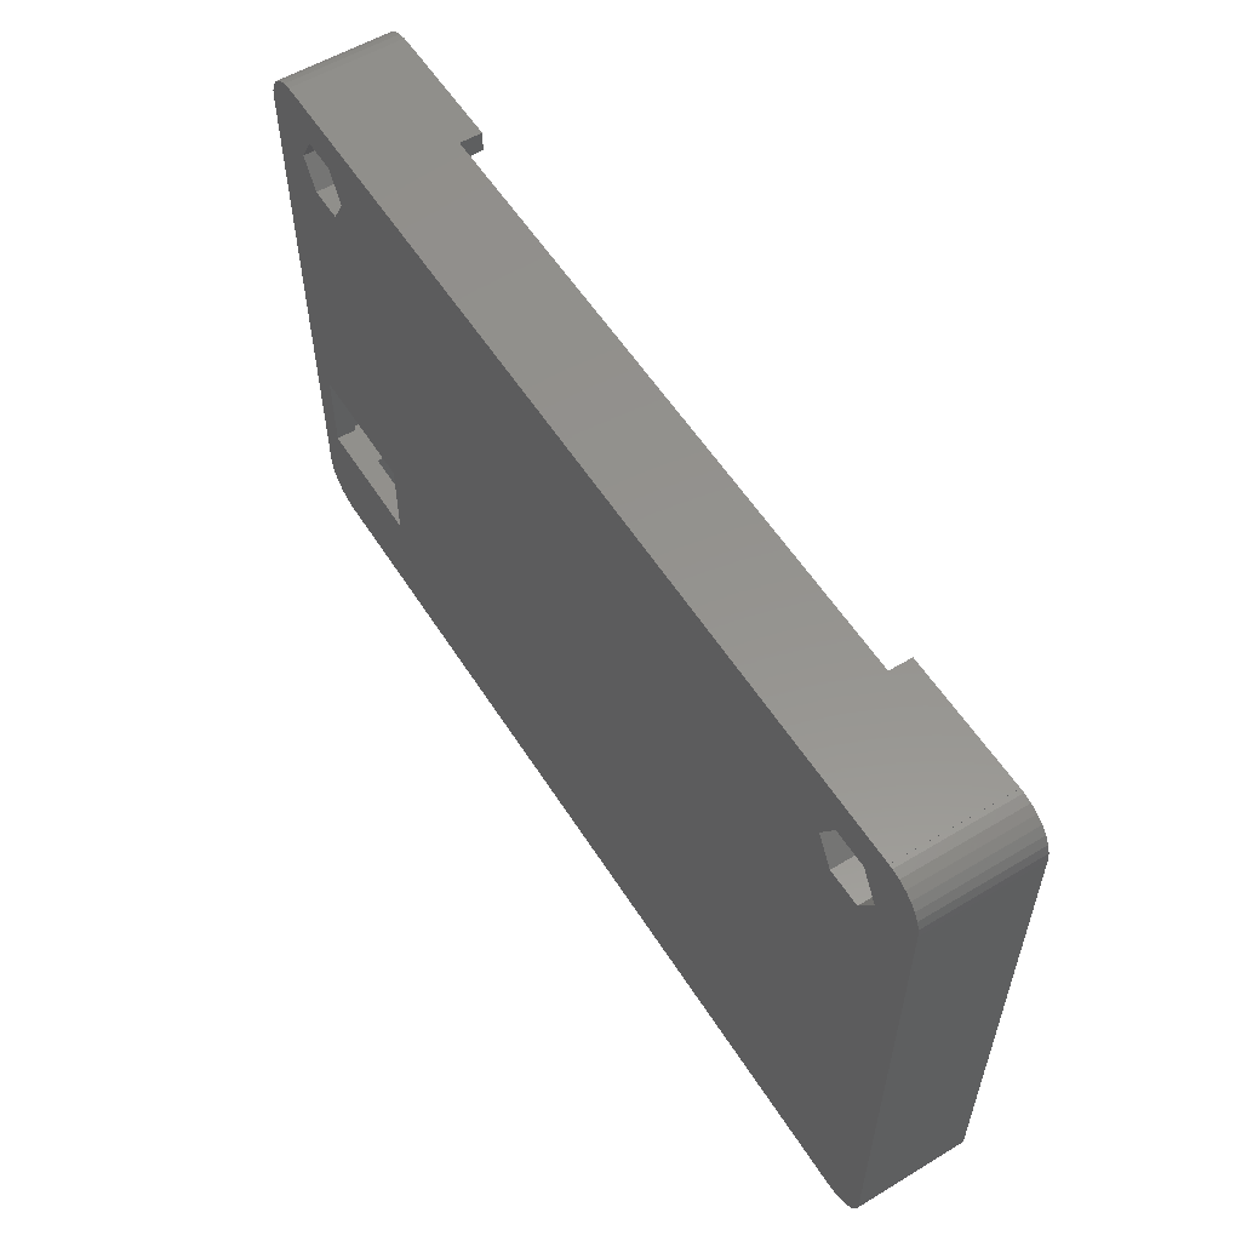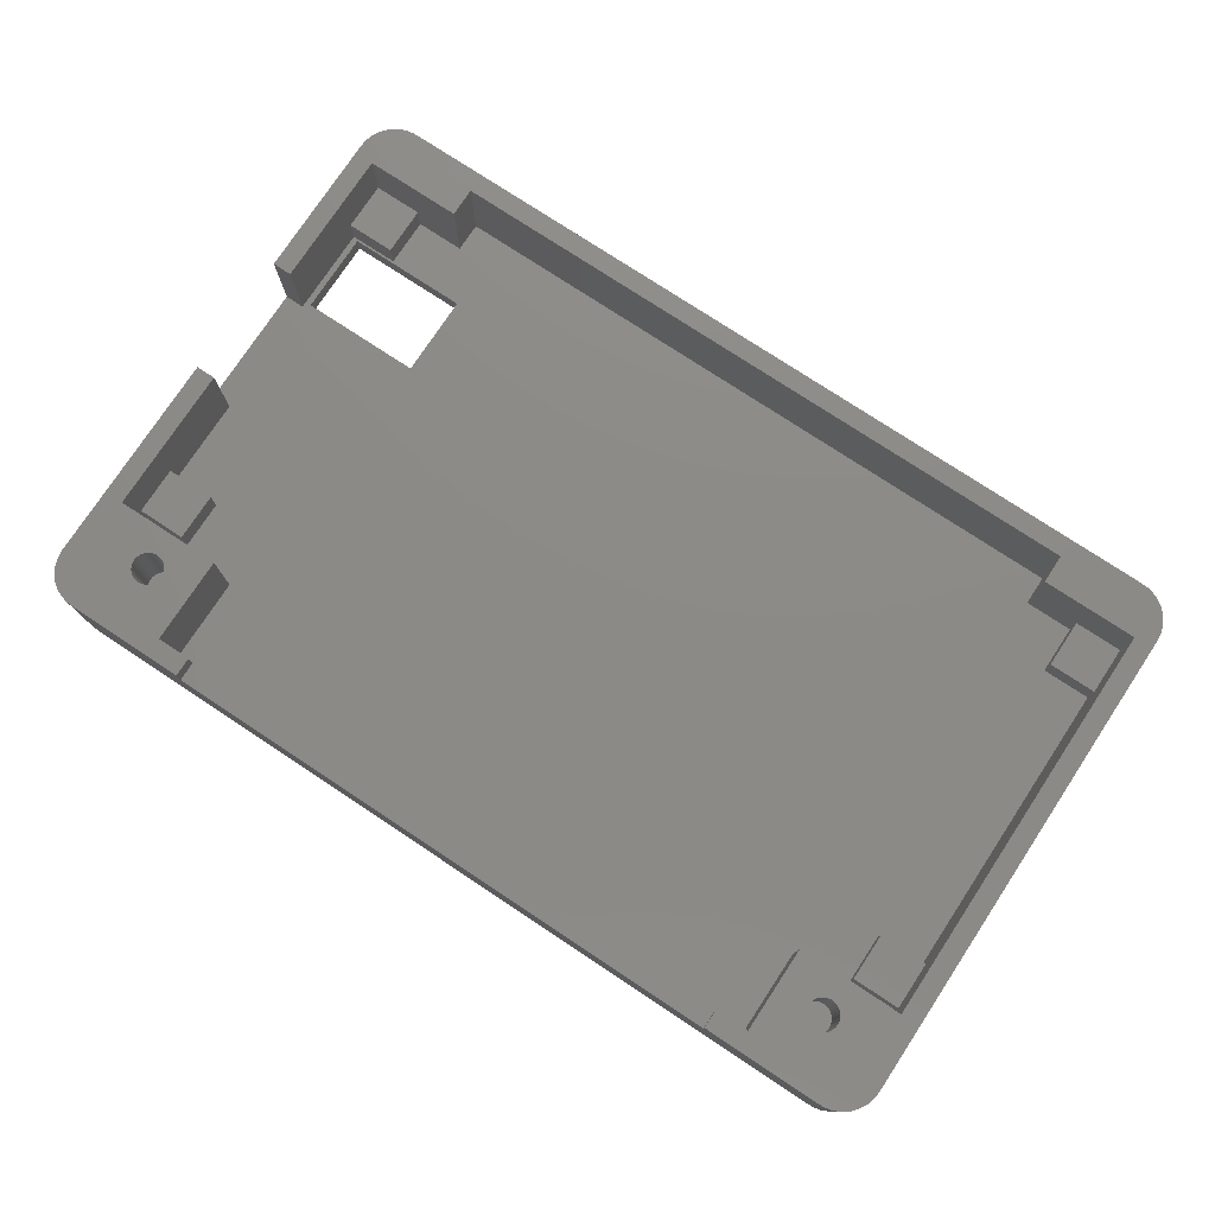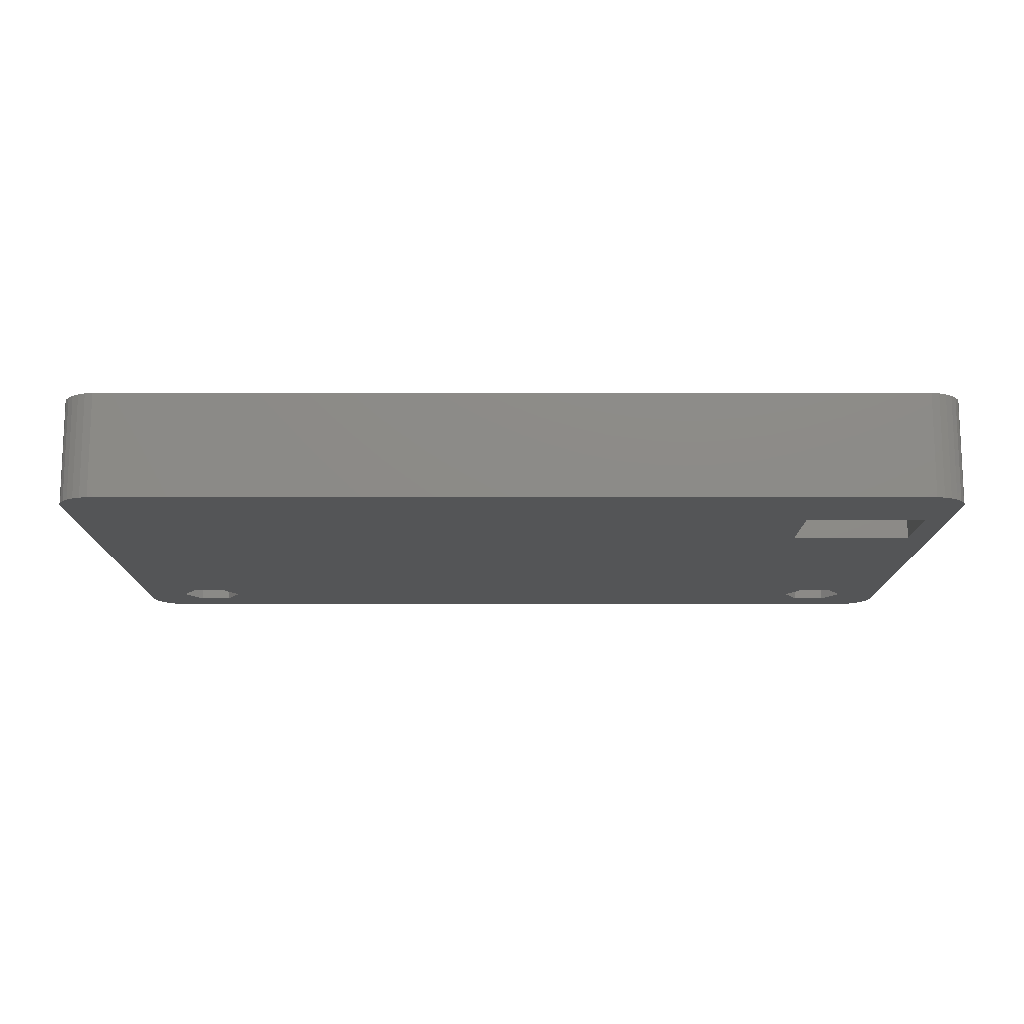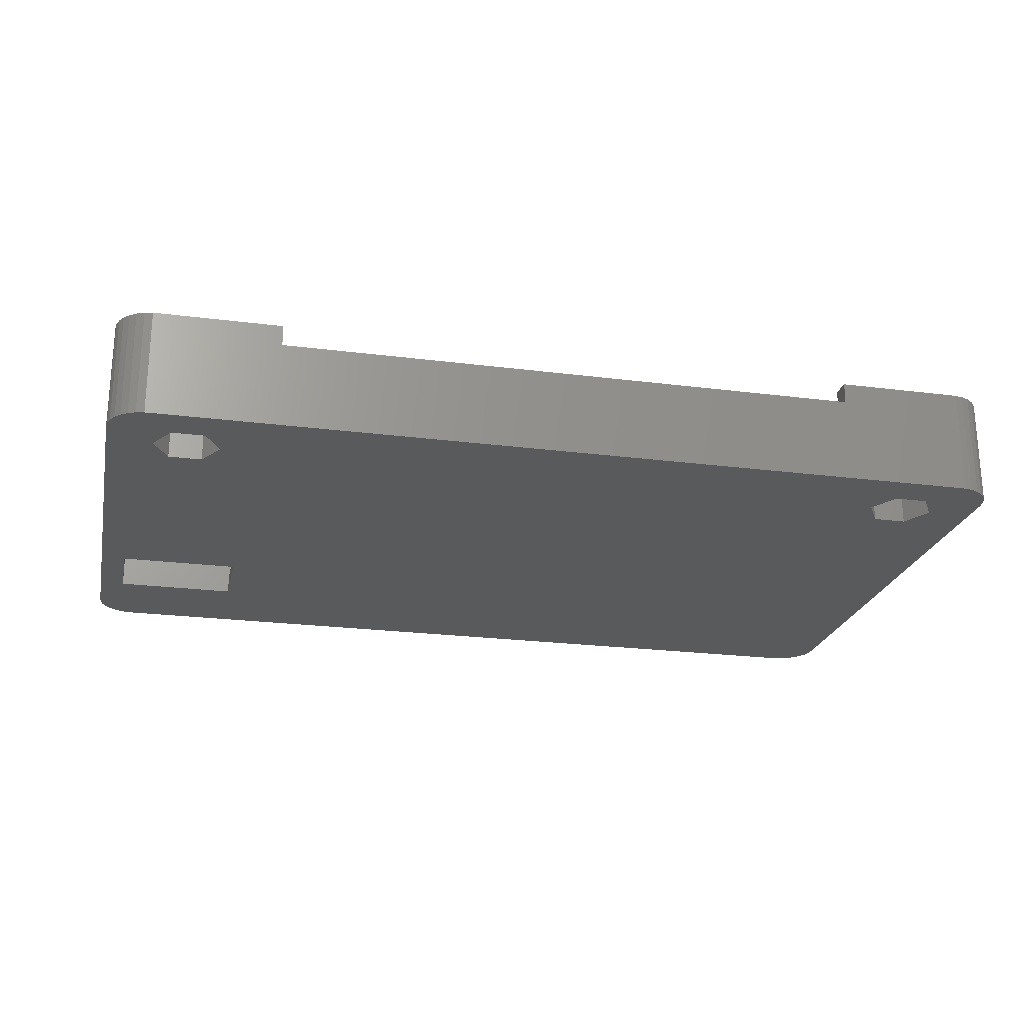
<metadata>
{"format":"stl","ext":"stl","renderer":"f3d","projection":"perspective","resolution":1024,"background":"white","views":[{"elev":56.5,"azim":-122.1,"up":"+Y"},{"elev":77.0,"azim":-146.6,"up":"+Z"},{"elev":-13.5,"azim":0.0,"up":"+Z"},{"elev":-22.9,"azim":167.6,"up":"+Z"}]}
</metadata>
<code>
# stl→obj: 310 verts, 624 faces
v 0 4 0
v 0 4 10.99
v 0 54.6 0
v 0 54.6 10.99
v 0.08741 3.168 0
v 0.08741 3.168 10.99
v 7.468e-16 54.6 0
v 0.08741 55.43 0
v 0.3458 56.23 0
v 0.7639 56.95 0
v 1.323 57.57 0
v 2 58.06 0
v 2.764 58.4 0
v 3.582 58.58 0
v 4 58.58 0
v 4 58.6 0
v 89 58.6 0
v 9.688 48.68 0
v 89 58.58 0
v 89.42 58.58 0
v 83.31 54.52 0
v 90.24 58.4 0
v 86.69 54.52 0
v 91.68 57.57 0
v 92.24 56.95 0
v 93 54.6 0
v 88.38 51.6 0
v 92.91 55.43 0
v 92.65 56.23 0
v 90.4 10.2 0
v 93 4 0
v 92.91 3.168 0
v 92.65 2.373 0
v 92.24 1.649 0
v 91.68 1.027 0
v 91 0.5359 0
v 90.24 0.1958 0
v 89.42 0.02191 0
v 89 0.02191 0
v 89 0 0
v 4 0.02191 0
v 4 0 0
v 11.38 51.6 0
v 3.582 0.02191 0
v 2.764 0.1958 0
v 2 0.5359 0
v 1.323 1.027 0
v 0.7639 1.649 0
v 0.3458 2.373 0
v 77.8 10.2 0
v 4.625 51.6 0
v 9.688 54.52 0
v 6.312 48.68 0
v 6.312 54.52 0
v 86.69 48.68 0
v 77.8 18.7 0
v 91 58.06 0
v 90.4 18.7 0
v 81.62 51.6 0
v 83.31 48.68 0
v 7.468e-16 54.6 10.99
v 0.3458 2.373 10.99
v 0.7639 1.649 10.99
v 2 0.5359 10.99
v 1.323 1.027 10.99
v 2.764 0.1958 10.99
v 3.582 0.02191 10.99
v 4 0.02191 10.99
v 12 2 10.99
v 89 0 10.99
v 4 0 10.99
v 12 5 10.99
v 81 2 10.99
v 91.68 1.027 10.99
v 92.24 1.649 10.99
v 91 0.5359 10.99
v 90.24 0.1958 10.99
v 81 5 10.99
v 92.65 2.373 10.99
v 92.91 3.168 10.99
v 93 19.3 10.99
v 91 5 10.99
v 93 4 10.99
v 89.42 0.02191 10.99
v 2 5 10.99
v 8.167 53.19 10.99
v 8.494 53.12 10.99
v 13 56.6 10.99
v 2 47.6 10.99
v 2 58.06 10.99
v 8.494 50.08 10.99
v 13 47.6 10.99
v 9.294 52.54 10.99
v 9.462 52.25 10.99
v 16.5 58.6 10.99
v 16.5 56.6 10.99
v 4 58.6 10.99
v 4 58.58 10.99
v 2.764 58.4 10.99
v 3.582 58.58 10.99
v 1.323 57.57 10.99
v 0.7639 56.95 10.99
v 0.3458 56.23 10.99
v 0.08741 55.43 10.99
v 6.435 51.27 10.99
v 6.4 51.6 10.99
v 8.8 52.99 10.99
v 6.435 51.93 10.99
v 6.538 52.25 10.99
v 7.833 53.19 10.99
v 6.706 52.54 10.99
v 7.506 53.12 10.99
v 6.929 52.79 10.99
v 7.2 52.99 10.99
v 8.167 50.01 10.99
v 9.565 51.93 10.99
v 9.071 52.79 10.99
v 9.6 51.6 10.99
v 9.565 51.27 10.99
v 9.462 50.95 10.99
v 9.294 50.66 10.99
v 7.506 50.08 10.99
v 7.2 50.21 10.99
v 9.071 50.41 10.99
v 8.8 50.21 10.99
v 7.833 50.01 10.99
v 6.929 50.41 10.99
v 6.706 50.66 10.99
v 6.538 50.95 10.99
v 91 19.3 10.99
v 89 0.02191 10.99
v 93 32.3 2
v 93 19.3 2
v 93 54.6 10.99
v 93 32.3 10.99
v 92.91 55.43 10.99
v 92.65 56.23 10.99
v 92.24 56.95 10.99
v 91.68 57.57 10.99
v 91 58.06 10.99
v 90.24 58.4 10.99
v 89.42 58.58 10.99
v 89 58.58 10.99
v 89 58.6 10.99
v 76.5 58.6 8.85
v 16.5 58.6 8.85
v 76.5 58.6 10.99
v 6.312 54.52 2.99
v 4.625 51.6 2.99
v 6.312 48.68 2.99
v 9.688 54.52 2.99
v 11.38 51.6 2.99
v 9.688 48.68 2.99
v 77.8 18.7 2
v 77.8 10.2 2
v 90.4 18.7 2
v 90.4 10.2 2
v 83.31 54.52 2.99
v 81.62 51.6 2.99
v 83.31 48.68 2.99
v 86.69 54.52 2.99
v 88.38 51.6 2.99
v 86.69 48.68 2.99
v 16.5 56.7 8.85
v 16.5 56.6 8.85
v 16.5 56.6 2
v 13 56.6 2
v 13 47.6 2
v 2 47.6 2
v 2 10 5
v 2 10 2
v 2 41.6 2
v 2 41.6 5
v 2 46.6 5
v 2 46.6 2
v 2 5 5
v 12 5 2
v 7 5 5
v 7 5 2
v 12 2 2
v 81 2 2
v 81 5 2
v 91 5 5
v 86 5 5
v 86 5 2
v 91 19.3 2
v 91 10 5
v 91 10 2
v 6.435 51.93 3.2
v 6.4 51.6 3.2
v 6.435 51.27 3.2
v 6.538 50.95 3.2
v 6.706 50.66 3.2
v 6.929 50.41 3.2
v 7.2 50.21 3.2
v 7.506 50.08 3.2
v 7.833 50.01 3.2
v 8.167 50.01 3.2
v 8.494 50.08 3.2
v 8.8 50.21 3.2
v 9.071 50.41 3.2
v 9.294 50.66 3.2
v 9.462 50.95 3.2
v 9.565 51.27 3.2
v 9.6 51.6 3.2
v 9.565 51.93 3.2
v 9.462 52.25 3.2
v 9.294 52.54 3.2
v 9.071 52.79 3.2
v 8.8 52.99 3.2
v 8.494 53.12 3.2
v 8.167 53.19 3.2
v 7.833 53.19 3.2
v 7.506 53.12 3.2
v 7.2 52.99 3.2
v 6.929 52.79 3.2
v 6.706 52.54 3.2
v 6.538 52.25 3.2
v 7 10 2
v 7 41.6 2
v 86 10 2
v 91 32.3 2
v 91 41.6 2
v 86 41.6 2
v 86 46.6 2
v 80 47.6 2
v 91 46.6 2
v 91 47.6 2
v 16.5 46.6 2
v 76.5 46.6 2
v 80 56.6 2
v 76.5 56.6 2
v 7 46.6 2
v 91 32.3 10.99
v 80 56.6 10.99
v 85.8 50.21 10.99
v 80 47.6 10.99
v 91 47.6 10.99
v 84.83 53.19 10.99
v 85.17 53.19 10.99
v 83.4 51.6 10.99
v 86.07 50.41 10.99
v 83.44 51.93 10.99
v 83.54 52.25 10.99
v 83.71 52.54 10.99
v 86.29 50.66 10.99
v 83.93 52.79 10.99
v 86.46 50.95 10.99
v 84.2 52.99 10.99
v 86.56 51.27 10.99
v 84.51 53.12 10.99
v 86.29 52.54 10.99
v 86.46 52.25 10.99
v 86.6 51.6 10.99
v 86.56 51.93 10.99
v 85.49 53.12 10.99
v 85.8 52.99 10.99
v 86.07 52.79 10.99
v 85.49 50.08 10.99
v 85.17 50.01 10.99
v 84.83 50.01 10.99
v 84.51 50.08 10.99
v 84.2 50.21 10.99
v 83.93 50.41 10.99
v 83.71 50.66 10.99
v 83.54 50.95 10.99
v 83.44 51.27 10.99
v 76.5 56.6 10.99
v 76.5 56.7 8.85
v 76.5 56.6 8.85
v 76.5 46.6 8.85
v 16.5 46.6 8.85
v 7 10 5
v 7 46.6 5
v 7 41.6 5
v 86 10 5
v 91 41.6 5
v 91 46.6 5
v 86 46.6 5
v 86 41.6 5
v 83.44 51.93 3.2
v 83.4 51.6 3.2
v 83.44 51.27 3.2
v 83.54 50.95 3.2
v 83.71 50.66 3.2
v 83.93 50.41 3.2
v 84.2 50.21 3.2
v 84.51 50.08 3.2
v 84.83 50.01 3.2
v 85.17 50.01 3.2
v 85.49 50.08 3.2
v 85.8 50.21 3.2
v 86.07 50.41 3.2
v 86.29 50.66 3.2
v 86.46 50.95 3.2
v 86.56 51.27 3.2
v 86.6 51.6 3.2
v 86.56 51.93 3.2
v 86.46 52.25 3.2
v 86.29 52.54 3.2
v 86.07 52.79 3.2
v 85.8 52.99 3.2
v 85.49 53.12 3.2
v 85.17 53.19 3.2
v 84.83 53.19 3.2
v 84.51 53.12 3.2
v 84.2 52.99 3.2
v 83.93 52.79 3.2
v 83.71 52.54 3.2
v 83.54 52.25 3.2
f 1 2 3
f 3 2 4
f 1 5 2
f 2 5 6
f 1 3 5
f 5 3 7
f 7 3 8
f 7 8 5
f 5 8 9
f 5 9 10
f 5 10 11
f 5 11 12
f 5 12 13
f 5 13 14
f 5 14 15
f 15 16 17
f 18 17 5
f 5 17 19
f 5 19 20
f 21 20 22
f 23 24 25
f 23 26 27
f 23 28 26
f 23 29 28
f 30 26 31
f 5 31 32
f 5 32 33
f 5 33 34
f 5 34 35
f 5 35 36
f 5 36 37
f 5 37 38
f 5 38 39
f 5 39 40
f 41 40 42
f 5 40 41
f 43 17 18
f 5 44 45
f 5 45 46
f 5 46 47
f 5 47 48
f 5 48 49
f 30 31 50
f 15 51 5
f 52 17 43
f 51 53 5
f 53 18 5
f 15 17 52
f 15 52 54
f 15 54 51
f 55 26 56
f 21 22 57
f 5 56 50
f 5 50 31
f 58 26 30
f 59 5 21
f 56 26 58
f 60 5 59
f 23 25 29
f 5 60 56
f 27 26 55
f 60 55 56
f 21 24 23
f 5 20 21
f 44 5 41
f 21 57 24
f 3 4 7
f 7 4 61
f 6 62 63
f 64 6 65
f 65 6 63
f 66 6 64
f 67 6 66
f 68 6 67
f 69 6 68
f 70 68 71
f 69 72 6
f 73 74 75
f 73 76 74
f 73 77 76
f 78 79 80
f 81 82 83
f 73 84 77
f 72 85 6
f 79 73 75
f 86 87 88
f 70 69 68
f 78 83 82
f 78 80 83
f 89 6 85
f 90 6 89
f 91 89 92
f 93 94 92
f 95 88 96
f 97 88 95
f 97 98 88
f 61 4 6
f 99 89 100
f 90 89 99
f 101 6 90
f 102 6 101
f 103 6 102
f 104 6 103
f 61 6 104
f 4 61 104
f 105 106 89
f 2 6 4
f 98 89 106
f 87 107 88
f 98 106 108
f 98 108 109
f 110 86 88
f 98 109 111
f 112 110 88
f 98 111 113
f 98 114 88
f 98 113 114
f 91 115 89
f 94 116 92
f 88 107 117
f 88 93 92
f 88 117 93
f 116 118 92
f 118 119 92
f 119 120 92
f 120 121 92
f 122 123 89
f 121 124 92
f 124 125 92
f 125 91 92
f 115 126 89
f 123 127 89
f 127 128 89
f 129 105 89
f 129 89 128
f 126 122 89
f 114 112 88
f 98 100 89
f 130 82 81
f 78 73 79
f 73 131 84
f 73 70 131
f 73 69 70
f 5 49 6
f 6 49 62
f 49 48 62
f 62 48 63
f 48 47 63
f 63 47 65
f 65 47 46
f 64 65 46
f 64 46 45
f 66 64 45
f 66 45 44
f 67 66 44
f 67 44 41
f 68 67 41
f 42 71 41
f 41 71 68
f 71 42 40
f 70 71 40
f 70 40 39
f 131 70 39
f 131 39 38
f 84 131 38
f 84 38 37
f 77 84 37
f 77 37 36
f 76 77 36
f 76 36 35
f 74 76 35
f 74 35 34
f 75 74 34
f 75 34 33
f 79 75 33
f 79 33 32
f 80 79 32
f 80 32 31
f 83 80 31
f 132 31 26
f 133 81 83
f 134 135 26
f 133 31 132
f 83 31 133
f 135 132 26
f 26 28 136
f 134 26 136
f 28 29 137
f 136 28 137
f 29 25 138
f 137 29 138
f 25 24 139
f 138 25 139
f 57 140 24
f 24 140 139
f 22 141 57
f 57 141 140
f 20 142 22
f 22 142 141
f 19 143 20
f 20 143 142
f 143 19 17
f 144 143 17
f 145 17 146
f 16 97 146
f 16 146 17
f 17 145 147
f 17 147 144
f 146 97 95
f 15 98 16
f 16 98 97
f 14 100 15
f 15 100 98
f 13 99 14
f 14 99 100
f 12 90 13
f 13 90 99
f 11 101 12
f 12 101 90
f 10 102 11
f 11 102 101
f 9 103 10
f 10 103 102
f 8 104 9
f 9 104 103
f 3 4 8
f 8 4 104
f 3 7 4
f 4 7 61
f 54 148 149
f 51 54 149
f 149 150 53
f 51 149 53
f 52 151 148
f 54 52 148
f 152 151 43
f 43 151 52
f 152 43 153
f 153 43 18
f 153 18 150
f 150 18 53
f 56 154 155
f 50 56 155
f 58 156 154
f 56 58 154
f 156 58 157
f 157 58 30
f 157 30 155
f 155 30 50
f 21 158 159
f 59 21 159
f 159 160 60
f 59 159 60
f 23 161 158
f 21 23 158
f 162 161 27
f 27 161 23
f 162 27 163
f 163 27 55
f 163 55 160
f 160 55 60
f 164 146 95
f 165 164 96
f 96 164 95
f 165 96 88
f 166 165 88
f 167 166 88
f 92 168 167
f 88 92 167
f 89 169 168
f 92 89 168
f 170 171 172
f 89 170 173
f 173 170 172
f 89 173 174
f 169 174 175
f 89 174 169
f 85 170 89
f 176 170 85
f 72 177 85
f 178 177 179
f 85 177 178
f 176 85 178
f 69 180 177
f 72 69 177
f 73 181 69
f 69 181 180
f 181 73 182
f 182 73 78
f 82 183 78
f 78 183 184
f 78 184 185
f 78 185 182
f 130 186 82
f 187 186 188
f 82 186 187
f 183 82 187
f 81 133 130
f 130 133 186
f 189 108 106
f 190 189 106
f 106 105 191
f 190 106 191
f 105 129 192
f 191 105 192
f 129 128 193
f 192 129 193
f 128 127 194
f 193 128 194
f 123 195 127
f 127 195 194
f 122 196 123
f 123 196 195
f 126 197 122
f 122 197 196
f 115 198 126
f 126 198 197
f 91 199 115
f 115 199 198
f 125 200 91
f 91 200 199
f 124 201 125
f 125 201 200
f 121 202 124
f 124 202 201
f 120 203 121
f 121 203 202
f 119 204 120
f 120 204 203
f 118 205 119
f 119 205 204
f 118 116 205
f 205 116 206
f 116 94 206
f 206 94 207
f 94 93 207
f 207 93 208
f 93 117 208
f 208 117 209
f 209 117 107
f 210 209 107
f 210 107 87
f 211 210 87
f 211 87 86
f 212 211 86
f 212 86 110
f 213 212 110
f 213 110 112
f 214 213 112
f 214 112 114
f 215 214 114
f 215 114 113
f 216 215 113
f 216 113 111
f 217 216 111
f 217 111 109
f 218 217 109
f 218 109 108
f 189 218 108
f 182 185 219
f 219 179 177
f 181 219 177
f 168 220 219
f 180 181 177
f 181 182 219
f 156 157 186
f 185 221 219
f 154 132 219
f 222 223 219
f 133 132 186
f 132 222 219
f 224 225 219
f 223 224 219
f 225 226 219
f 227 228 225
f 228 226 225
f 229 166 219
f 230 229 219
f 226 230 219
f 226 231 230
f 166 168 219
f 166 167 168
f 220 172 219
f 232 230 231
f 175 233 169
f 168 233 220
f 168 169 233
f 186 132 154
f 157 155 221
f 188 157 221
f 188 186 157
f 221 155 219
f 155 154 219
f 154 156 186
f 171 219 172
f 132 135 234
f 222 132 234
f 143 144 235
f 236 237 238
f 239 240 134
f 234 135 238
f 135 134 238
f 134 136 235
f 136 137 235
f 137 138 235
f 138 139 235
f 139 140 235
f 140 141 235
f 141 142 235
f 142 143 235
f 144 147 235
f 235 237 241
f 242 236 238
f 235 241 243
f 235 243 244
f 235 244 245
f 246 242 238
f 235 245 247
f 248 246 238
f 235 247 249
f 250 248 238
f 239 235 251
f 252 253 238
f 134 235 239
f 254 250 238
f 255 254 238
f 134 240 256
f 253 255 238
f 134 256 257
f 134 258 238
f 134 257 258
f 258 252 238
f 259 237 236
f 260 237 259
f 261 237 260
f 262 237 261
f 263 237 262
f 264 237 263
f 265 237 264
f 266 237 265
f 267 237 266
f 241 237 267
f 268 235 147
f 249 251 235
f 147 145 268
f 268 145 269
f 268 269 270
f 269 145 146
f 164 269 146
f 151 152 148
f 148 152 153
f 148 153 150
f 148 150 149
f 161 162 158
f 158 162 163
f 158 163 160
f 158 160 159
f 270 269 164
f 271 270 164
f 165 271 164
f 272 271 165
f 229 272 166
f 166 272 165
f 171 170 219
f 219 170 273
f 170 176 178
f 273 170 178
f 175 174 233
f 233 174 274
f 174 173 275
f 274 174 275
f 173 172 220
f 275 173 220
f 178 179 219
f 273 178 219
f 185 184 221
f 221 184 276
f 276 184 183
f 187 276 183
f 221 276 188
f 188 276 187
f 191 192 193
f 195 191 194
f 194 191 193
f 196 191 195
f 197 191 196
f 198 191 197
f 199 191 198
f 200 191 199
f 201 191 200
f 202 191 201
f 203 191 202
f 204 191 203
f 205 191 204
f 206 191 205
f 207 191 206
f 208 191 207
f 209 191 208
f 210 191 209
f 211 191 210
f 212 191 211
f 213 191 212
f 214 191 213
f 215 191 214
f 216 191 215
f 217 191 216
f 218 191 217
f 189 191 218
f 190 191 189
f 275 220 233
f 274 275 233
f 272 229 230
f 271 272 230
f 271 230 232
f 270 271 232
f 231 235 268
f 232 231 270
f 270 231 268
f 226 237 231
f 231 237 235
f 237 226 228
f 238 237 228
f 277 234 278
f 238 228 278
f 238 278 234
f 234 277 223
f 234 223 222
f 278 228 227
f 225 279 227
f 227 279 278
f 224 280 225
f 225 280 279
f 280 224 223
f 277 280 223
f 281 243 241
f 282 281 241
f 241 267 283
f 282 241 283
f 267 266 284
f 283 267 284
f 266 265 285
f 284 266 285
f 265 264 286
f 285 265 286
f 263 287 264
f 264 287 286
f 262 288 263
f 263 288 287
f 261 289 262
f 262 289 288
f 260 290 261
f 261 290 289
f 259 291 260
f 260 291 290
f 236 292 259
f 259 292 291
f 242 293 236
f 236 293 292
f 246 294 242
f 242 294 293
f 248 295 246
f 246 295 294
f 250 296 248
f 248 296 295
f 254 297 250
f 250 297 296
f 254 255 297
f 297 255 298
f 255 253 298
f 298 253 299
f 253 252 299
f 299 252 300
f 252 258 300
f 300 258 301
f 301 258 257
f 302 301 257
f 302 257 256
f 303 302 256
f 303 256 240
f 304 303 240
f 304 240 239
f 305 304 239
f 305 239 251
f 306 305 251
f 306 251 249
f 307 306 249
f 307 249 247
f 308 307 247
f 308 247 245
f 309 308 245
f 309 245 244
f 310 309 244
f 310 244 243
f 281 310 243
f 279 280 277
f 278 279 277
f 283 284 285
f 287 283 286
f 286 283 285
f 288 283 287
f 289 283 288
f 290 283 289
f 291 283 290
f 292 283 291
f 293 283 292
f 294 283 293
f 295 283 294
f 296 283 295
f 297 283 296
f 298 283 297
f 299 283 298
f 300 283 299
f 301 283 300
f 302 283 301
f 303 283 302
f 304 283 303
f 305 283 304
f 306 283 305
f 307 283 306
f 308 283 307
f 309 283 308
f 310 283 309
f 281 283 310
f 282 283 281

</code>
